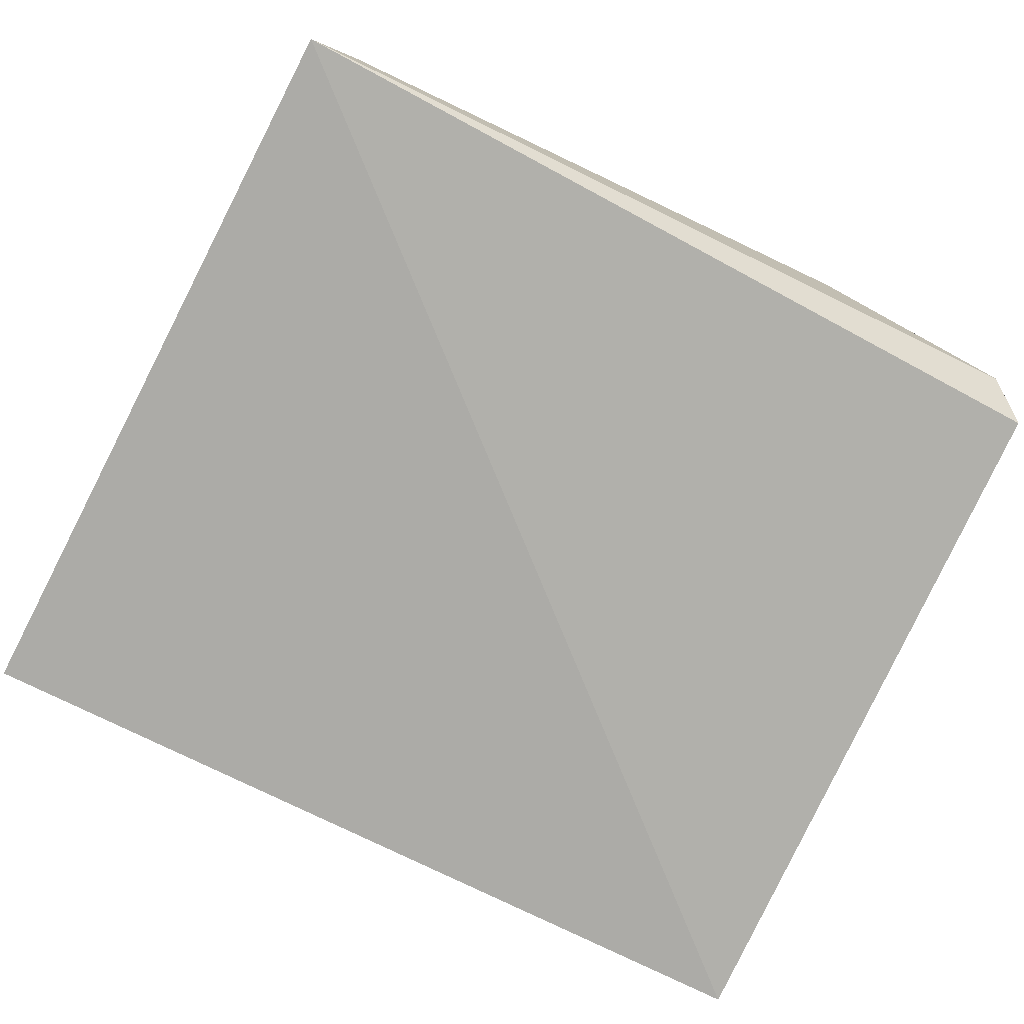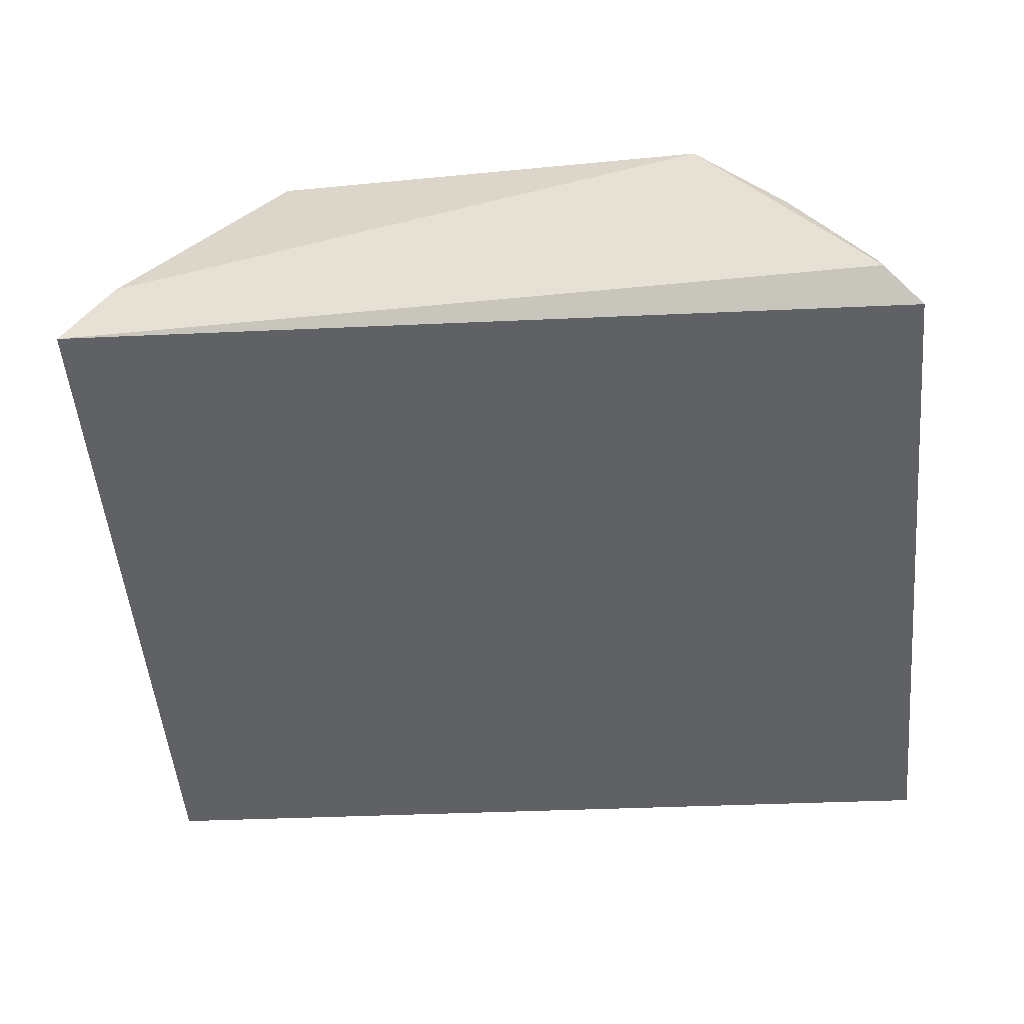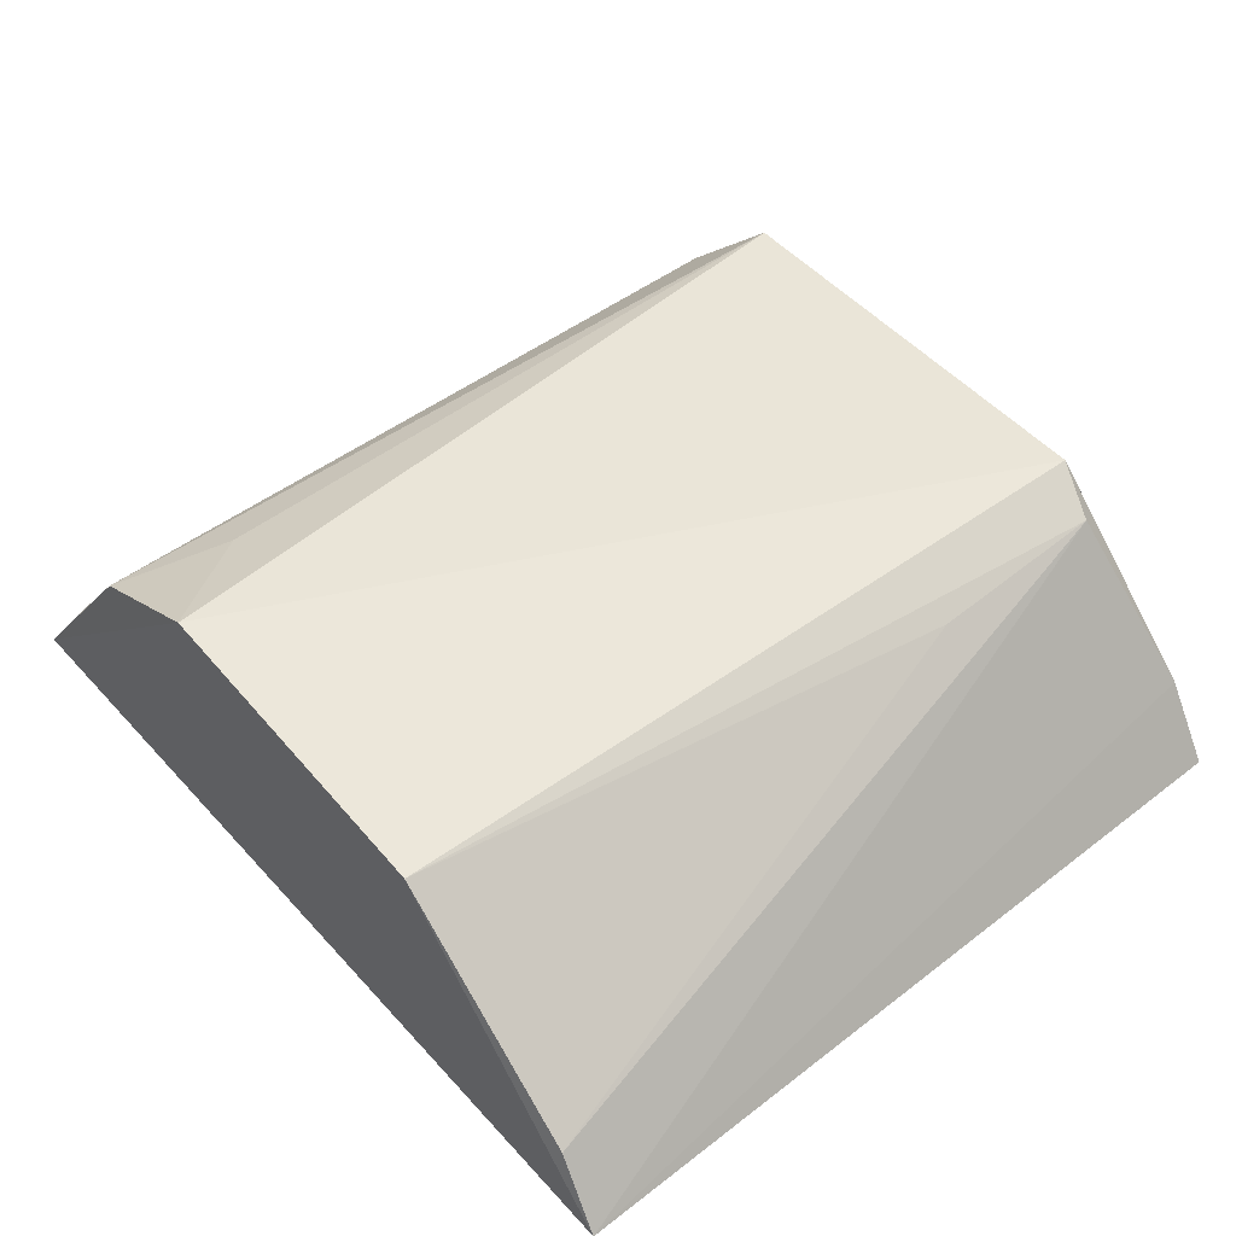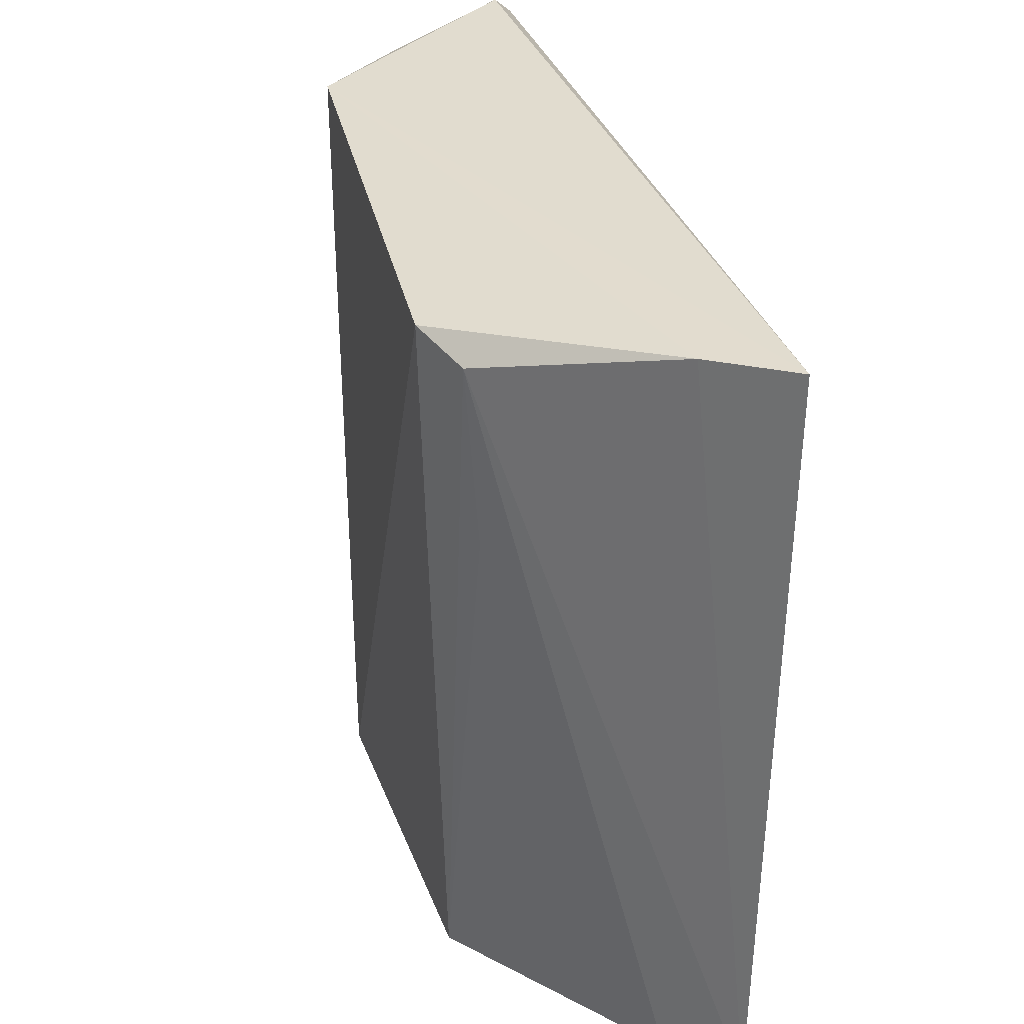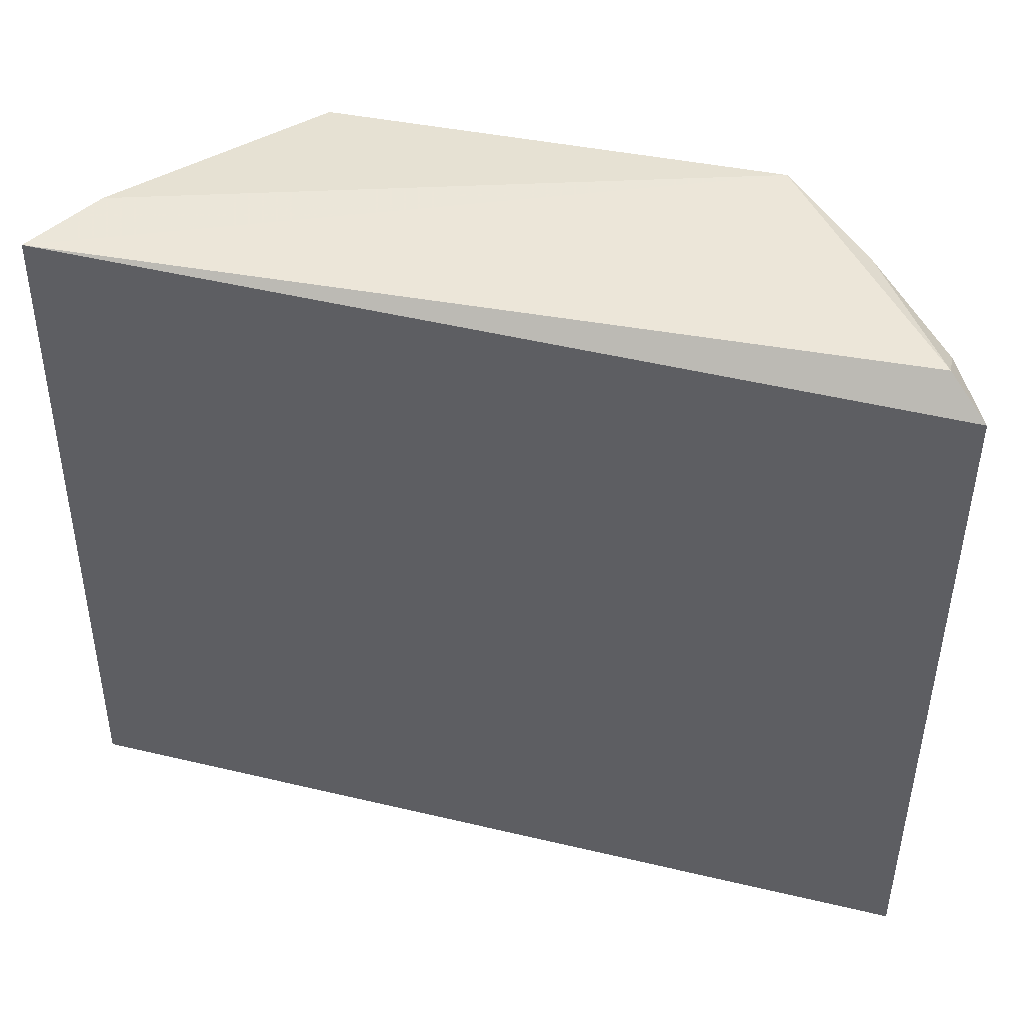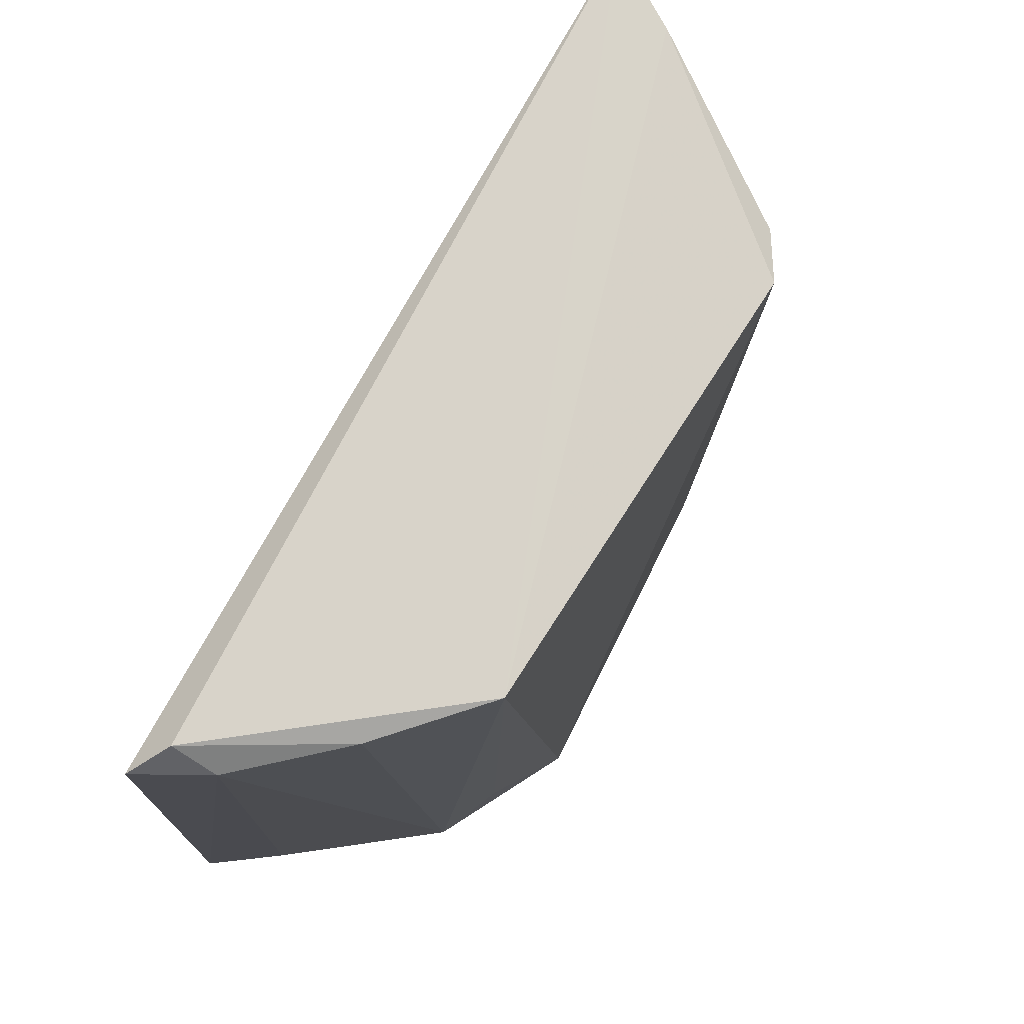
<metadata>
{"format":"obj","ext":"obj","renderer":"f3d","projection":"perspective","resolution":1024,"background":"white","views":[{"elev":-76.9,"azim":-25.5,"up":"+Y"},{"elev":-47.4,"azim":5.4,"up":"+Y"},{"elev":48.3,"azim":-129.3,"up":"+Y"},{"elev":35.1,"azim":-106.0,"up":"+Z"},{"elev":48.1,"azim":12.6,"up":"+Z"},{"elev":75.1,"azim":119.6,"up":"+Z"}]}
</metadata>
<code>
v 0.02852 0.1192 0.1612
v 0.03571 0.1107 0.16
v 0.03028 0.1173 0.1348
v 0.005166 0.1113 0.1344
v 0.006143 0.1106 0.1614
v 0.03591 0.1099 0.1346
v 0.01379 0.1192 0.1346
v 0.03444 0.113 0.1602
v 0.03442 0.1116 0.1611
v 0.02544 0.1198 0.1347
v 0.01323 0.12 0.1605
v 0.03164 0.1163 0.1607
v 0.03424 0.1123 0.135
v 0.02837 0.1186 0.1384
v 0.007809 0.1132 0.1614
v 0.006812 0.1135 0.1346
v 0.0115 0.119 0.1598
v 0.01137 0.1186 0.1536
f 6 5 4
f 6 2 5
f 8 2 6
f 9 5 2
f 9 1 5
f 9 2 8
f 10 3 6
f 10 6 4
f 10 4 7
f 11 10 7
f 11 1 10
f 12 8 3
f 12 3 1
f 12 9 8
f 12 1 9
f 13 8 6
f 13 6 3
f 13 3 8
f 14 10 1
f 14 1 3
f 14 3 10
f 15 5 1
f 15 1 11
f 15 4 5
f 16 7 4
f 17 11 7
f 17 15 11
f 17 16 4
f 17 4 15
f 18 17 7
f 18 7 16
f 18 16 17

</code>
